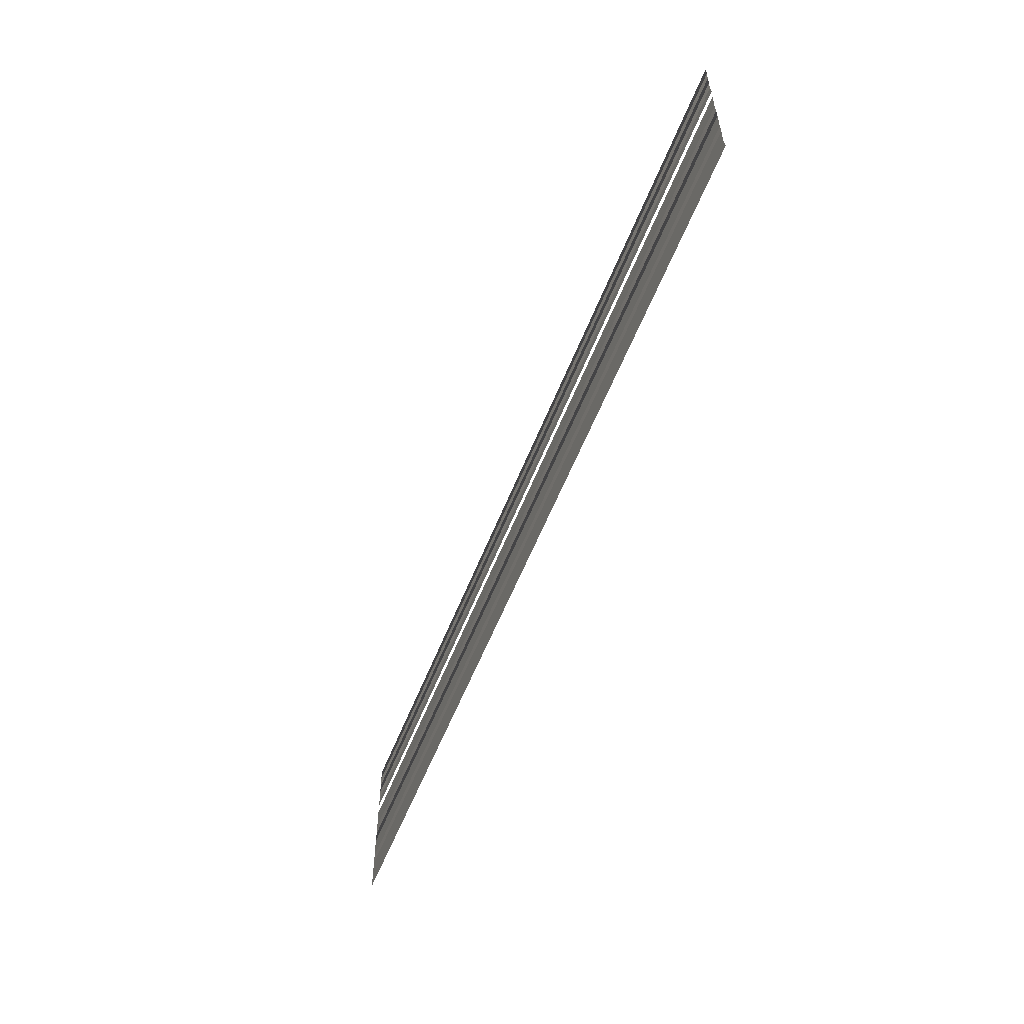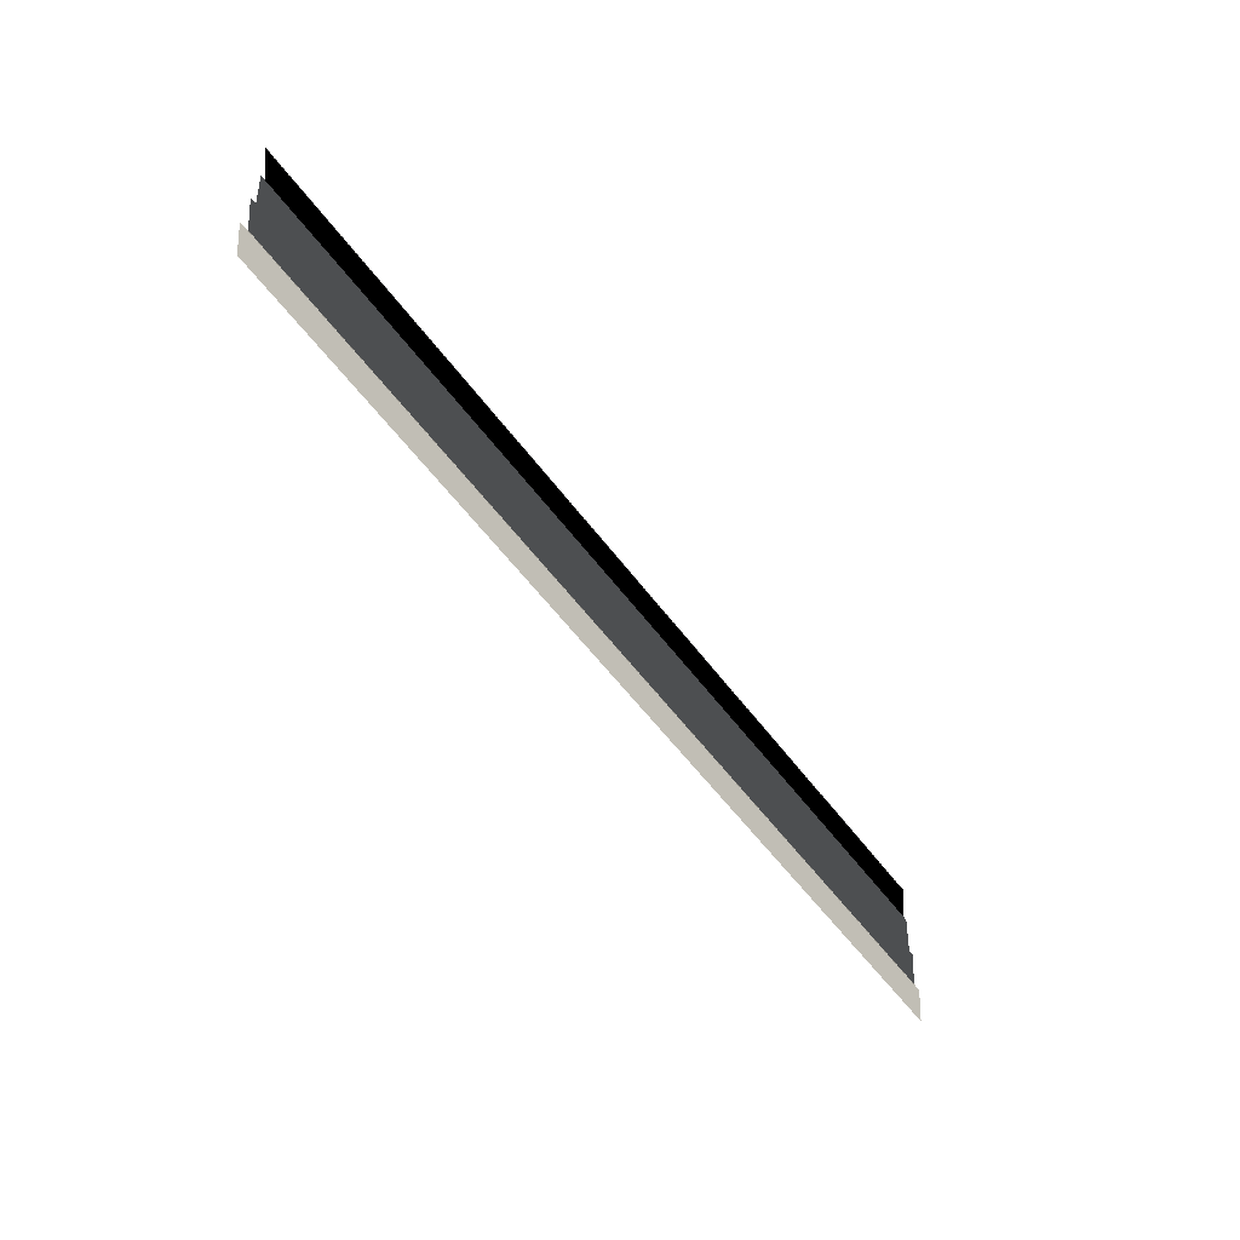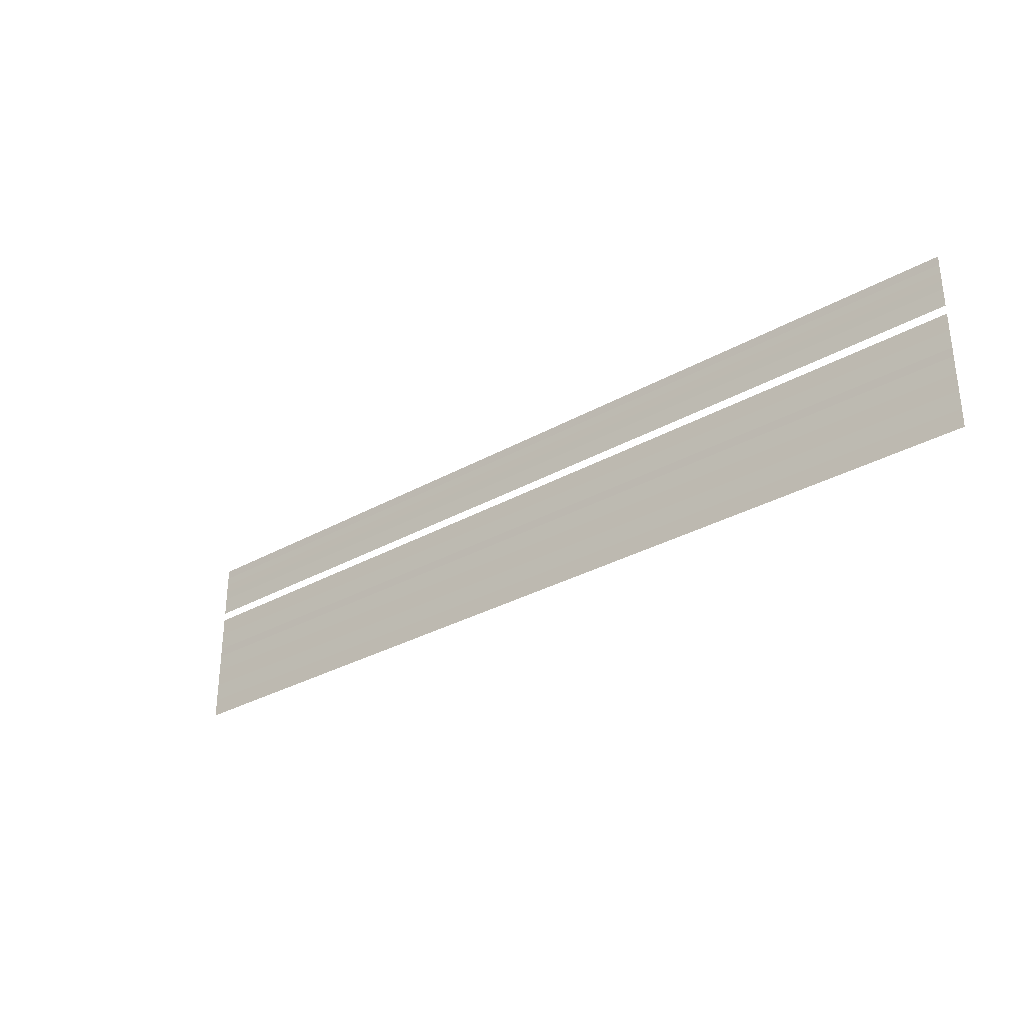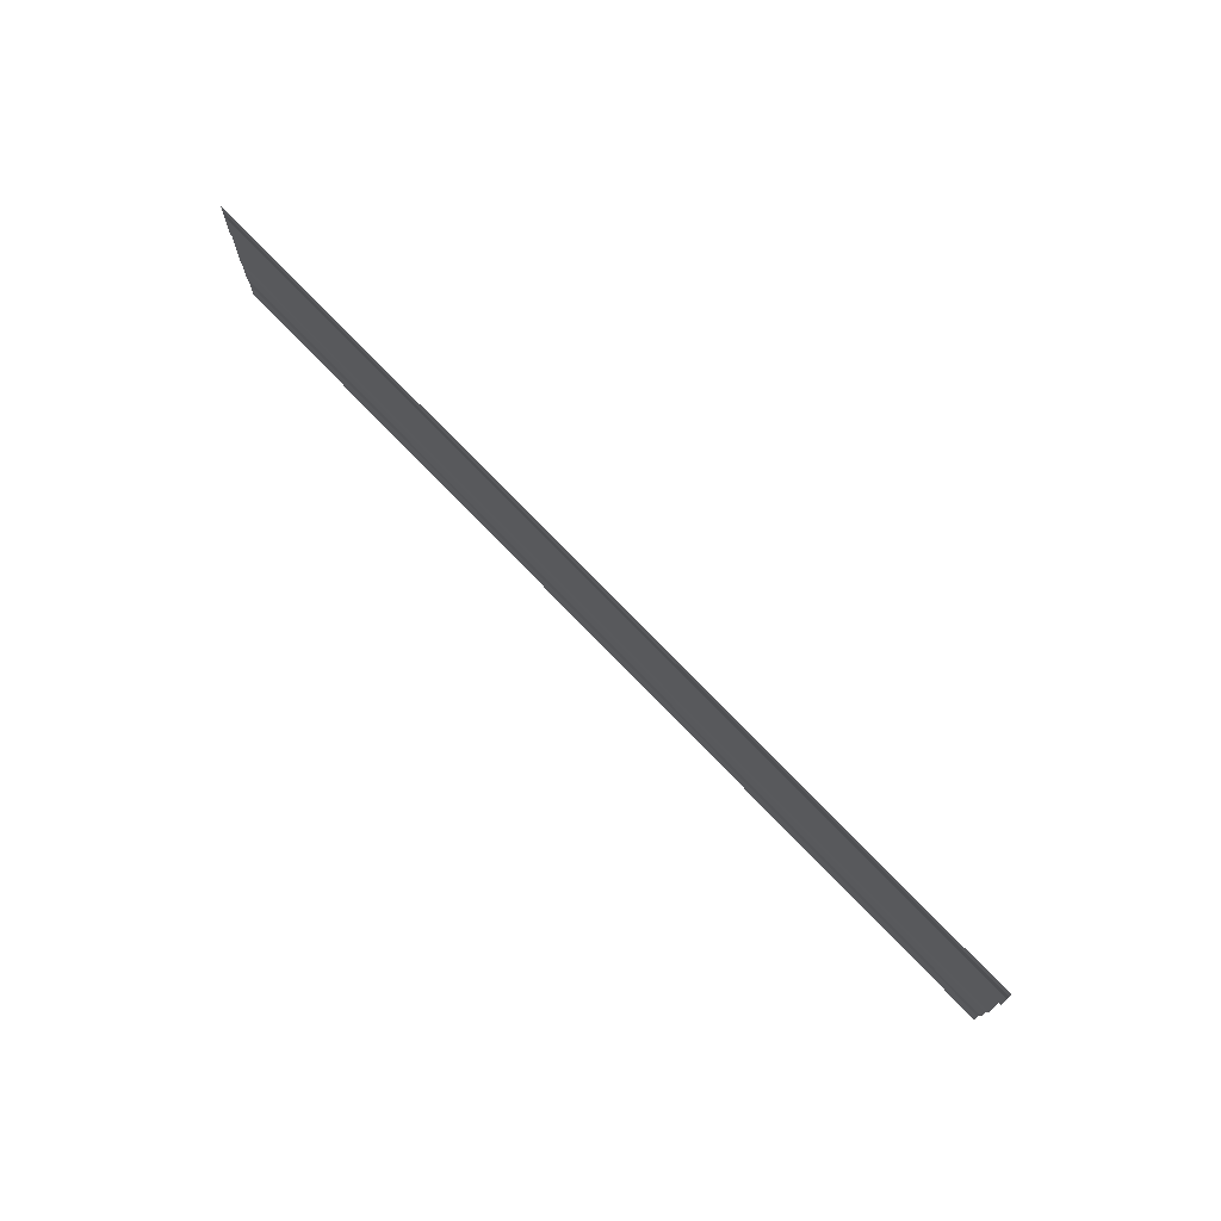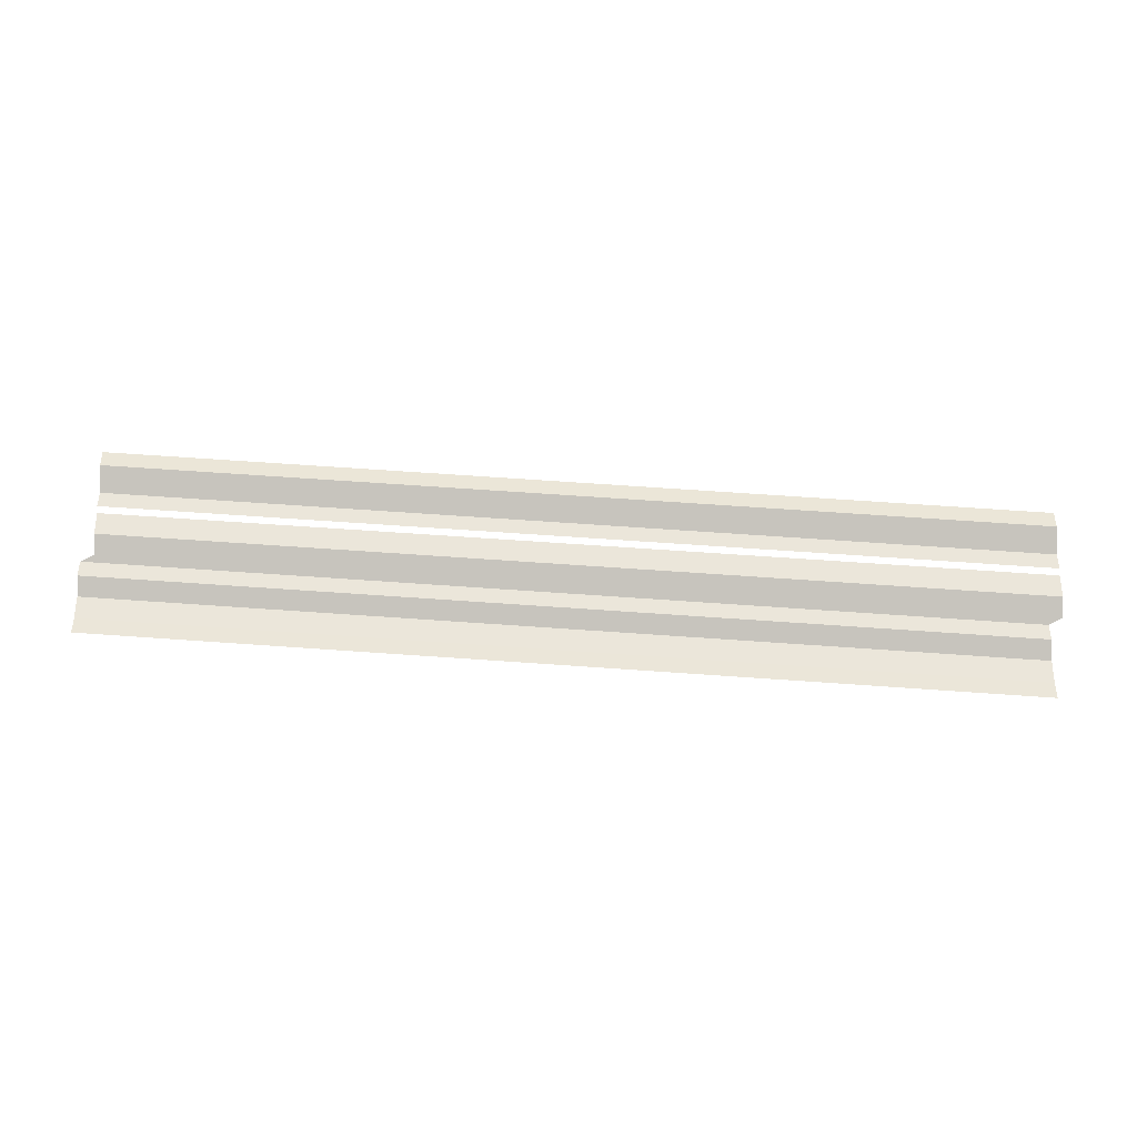
<metadata>
{"format":"obj","ext":"obj","renderer":"f3d","projection":"perspective","resolution":1024,"background":"white","views":[{"elev":-56.7,"azim":-111.8,"up":"+Z"},{"elev":-55.7,"azim":-53.9,"up":"+Z"},{"elev":-31.6,"azim":-141.3,"up":"+Z"},{"elev":73.5,"azim":46.4,"up":"+Z"},{"elev":71.4,"azim":-176.1,"up":"+Y"}]}
</metadata>
<code>
o 1603
v 2224 1871 12.25
v 2224 1871 12.25
v 2224 1871 12.25
v 2224 1871 12.25
v 2224 1871 12.25
v 2224 1871 12.25
v 2224 1871 12.25
v 2224 1871 12.25
v 2224 1871 12.25
v 2224 1871 12.25
v 2224 1871 12.25
v 2224 1871 12.25
v 2224 1871 12.25
v 2224 1871 12.25
v 2224 1871 12.25
v 2224 1871 12.25
v 2224 1871 12.25
v 2224 1871 12.25
v 2224 1871 12.25
v 2224 1871 12.25
v 2224 1871 12.25
v 2224 1871 12.25
v 2224 1871 12.25
v 2224 1871 12.25
v 2224 1871 12.25
v 2224 1871 12.25
v 2224 1871 12.25
v 2224 1871 12.25
v 2224 1871 12.25
v 2224 1871 12.25
v 2224 1871 12.25
v 2224 1871 12.25
v 2224 1871 12.25
v 2224 1871 12.25
v 2224 1871 12.25
v 2224 1871 12.25
v 2224 1871 12.25
v 2224 1871 12.25
v 2224 1871 12.25
v 2224 1871 12.25
v 2224 1871 12.25
v 2224 1871 12.25
v 2224 1871 12.25
v 2224 1871 12.25
v 2224 1871 12.25
v 2224 1871 12.25
v 2224 1871 12.25
v 2224 1871 12.25
v 2224 1871 12.25
v 2224 1871 12.25
v 2224 1871 12.25
v 2224 1871 12.25
v 2224 1871 12.25
v 2224 1871 12.25
v 2224 1871 12.25
v 2224 1871 12.25
v 2224 1871 12.25
v 2224 1871 12.25
v 2224 1871 12.25
v 2224 1871 12.25
v 2224 1871 12.25
v 2224 1871 12.25
v 2224 1871 12.25
v 2224 1871 12.25
v 2224 1871 12.25
v 2224 1871 12.25
v 2224 1871 12.25
v 2224 1871 12.25
v 2224 1871 12.25
v 2224 1871 12.25
v 2224 1871 12.25
v 2224 1871 12.25
v 2224 1871 12.25
v 2224 1871 12.25
v 2224 1871 12.25
v 2224 1871 12.25
v 2224 1871 12.25
v 2224 1871 12.25
v 2224 1871 12.25
v 2224 1871 12.25
v 2224 1871 12.25
v 2224 1871 12.25
v 2224 1871 12.25
v 2224 1871 12.25
v 2224 1871 12.25
v 2224 1871 12.25
v 2224 1871 12.25
v 2224 1871 12.25
v 2224 1871 12.25
v 2224 1871 12.25
v 2224 1871 12.25
v 2224 1871 12.25
v 2224 1871 12.25
v 2224 1871 12.25
v 2224 1871 12.25
v 2224 1871 12.25
v 2224 1871 12.25
v 2224 1871 12.25
v 2224 1871 12.25
v 2224 1871 12.25
v 2224 1871 12.25
v 2224 1871 12.25
v 2224 1871 12.25
v 2224 1871 12.25
v 2224 1871 12.25
v 2224 1871 12.25
v 2224 1871 12.25
v 2224 1871 12.25
v 2224 1871 12.25
v 2224 1871 12.25
v 2224 1871 12.25
v 2224 1871 12.25
v 2224 1871 12.25
v 2224 1871 12.25
v 2224 1871 12.25
v 2224 1871 12.25
v 2224 1871 12.25
v 2224 1871 12.25
v 2224 1871 12.25
v 2224 1871 12.25
f 1 2 3
f 3 4 5
f 6 7 8
f 8 9 10
f 11 12 13
f 13 14 15
f 16 17 18
f 18 19 20
f 21 22 23
f 23 24 25
f 26 27 28
f 28 29 30
f 31 32 33
f 33 34 35
f 36 37 38
f 38 39 40
f 41 42 43
f 43 44 45
f 46 47 48
f 48 49 50
f 51 52 53
f 53 54 55
f 56 57 58
f 58 59 60
f 61 62 63
f 63 64 65
f 66 67 68
f 68 69 70
f 71 72 73
f 73 74 75
f 76 77 78
f 78 79 80
f 81 82 83
f 83 84 85
f 86 87 88
f 88 89 90
f 91 92 93
f 93 94 95
f 96 97 98
f 98 99 100
f 101 102 103
f 103 104 105
f 106 107 108
f 108 109 110
f 111 112 113
f 113 114 115
f 116 117 118
f 118 119 120

</code>
